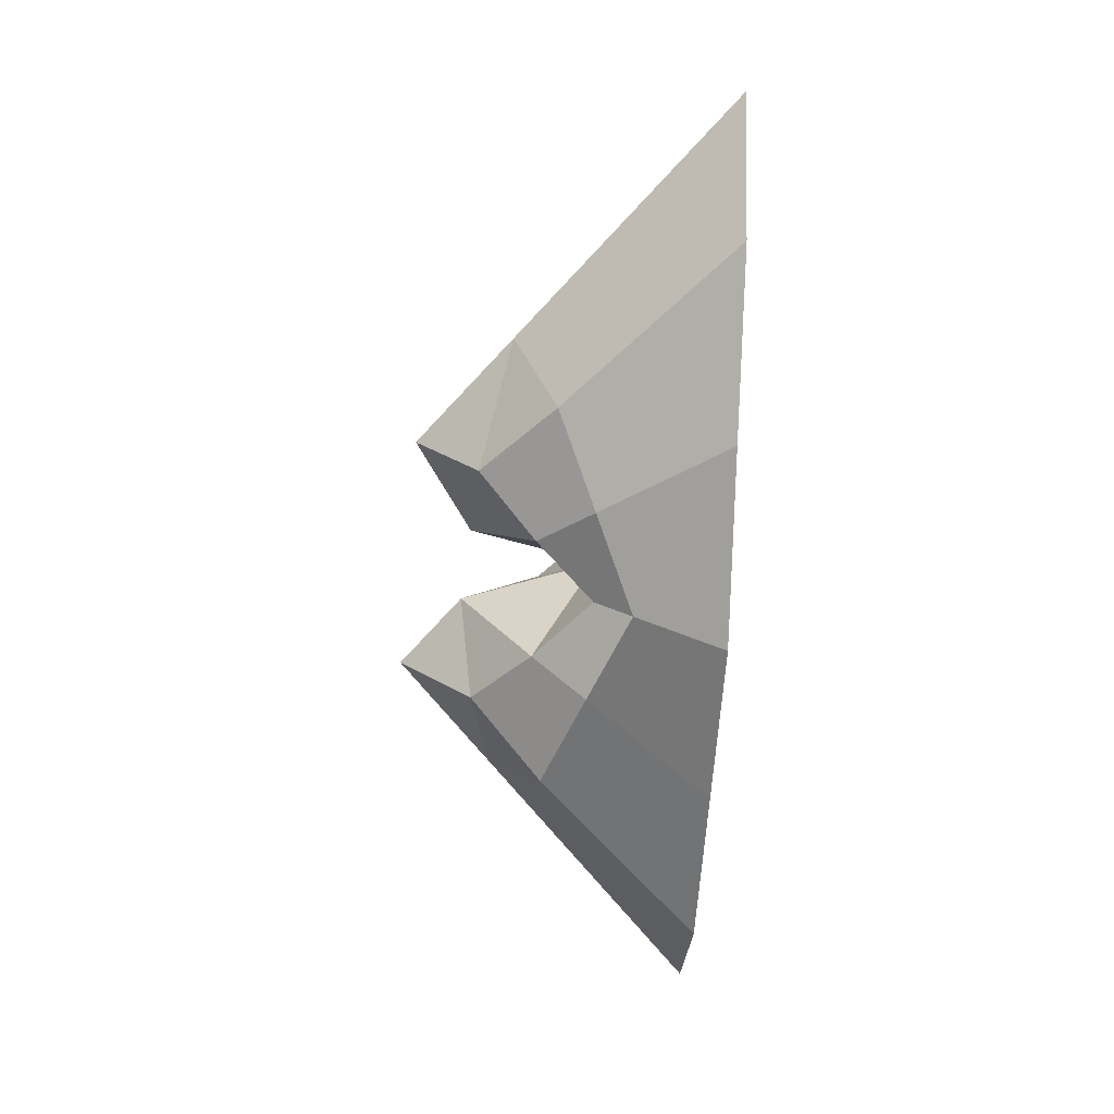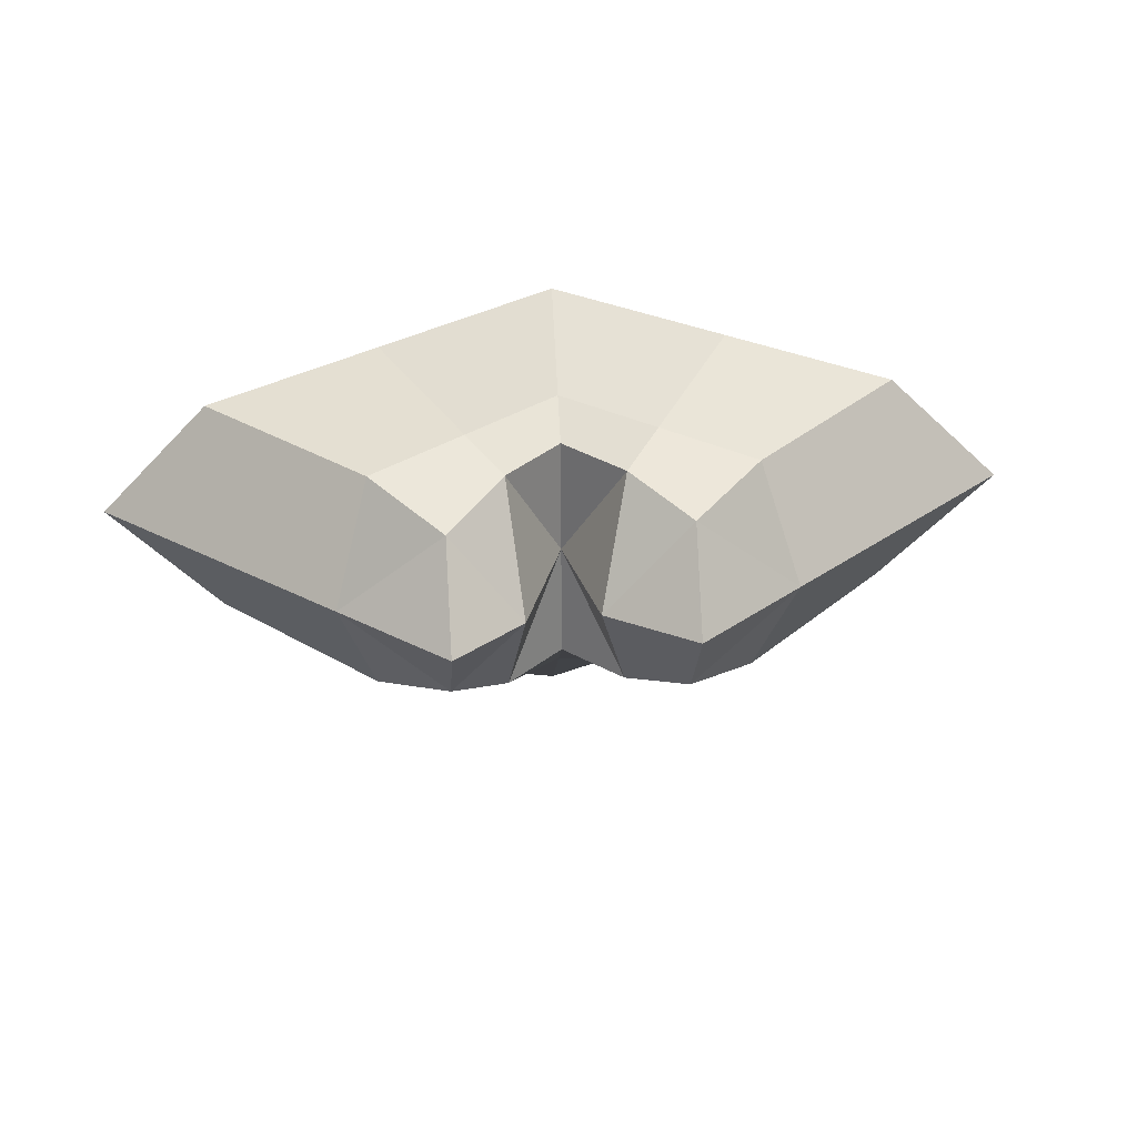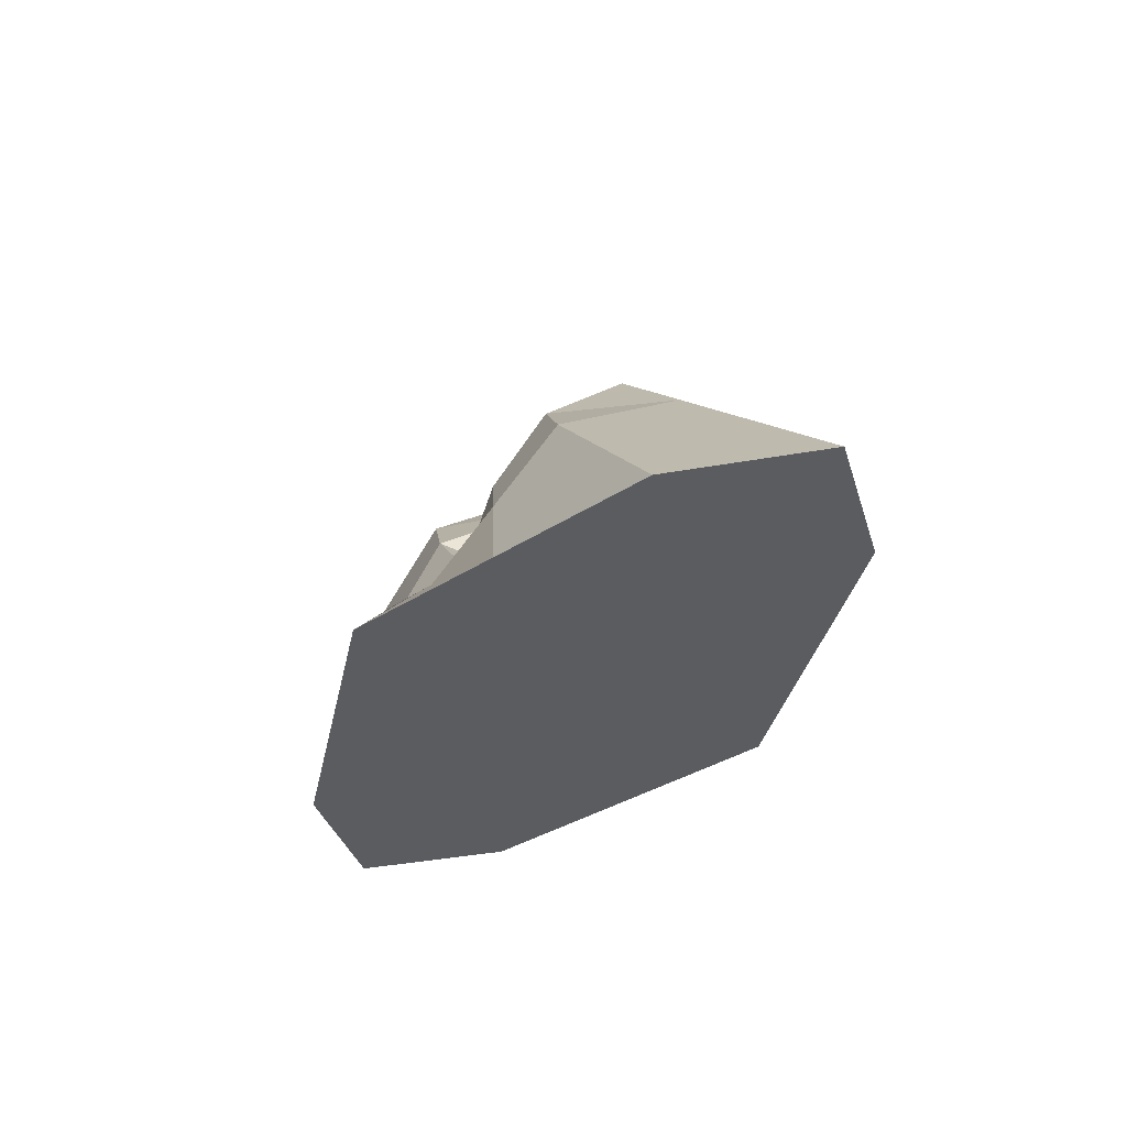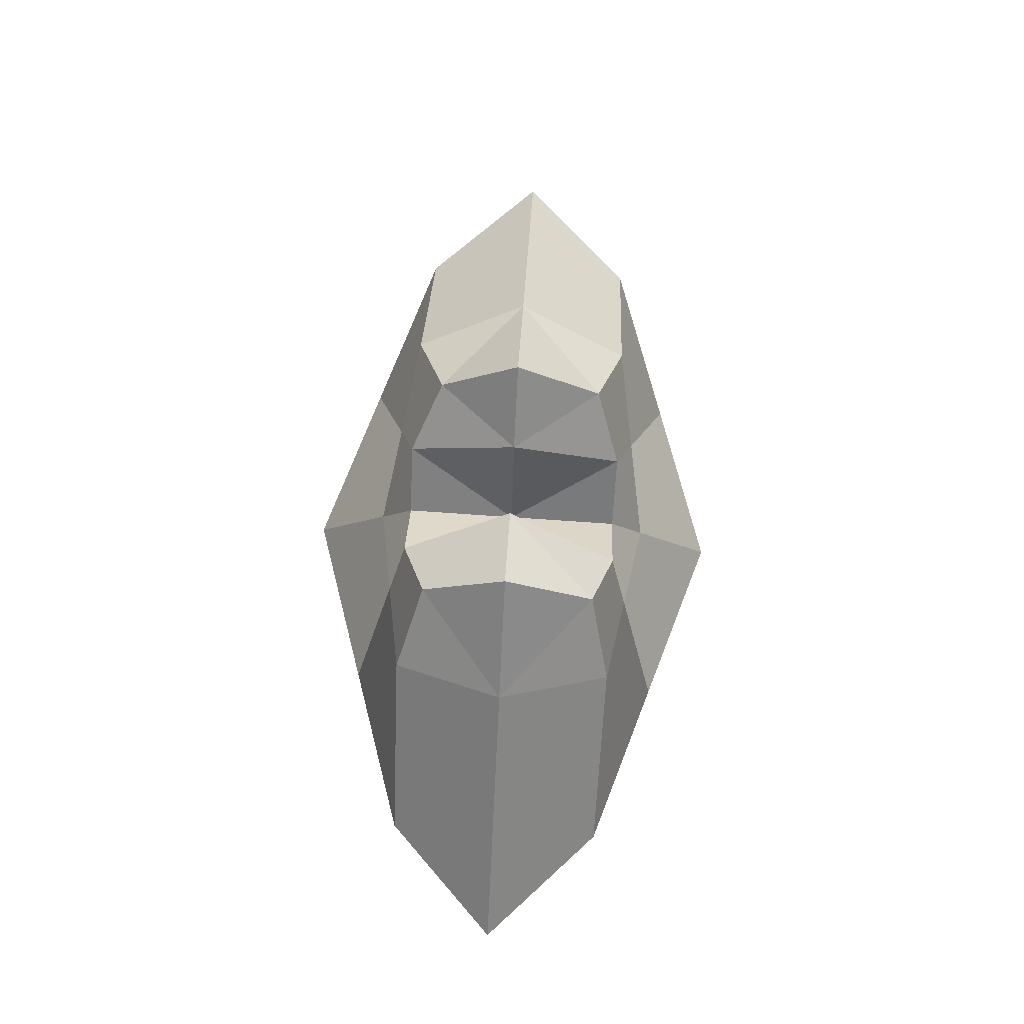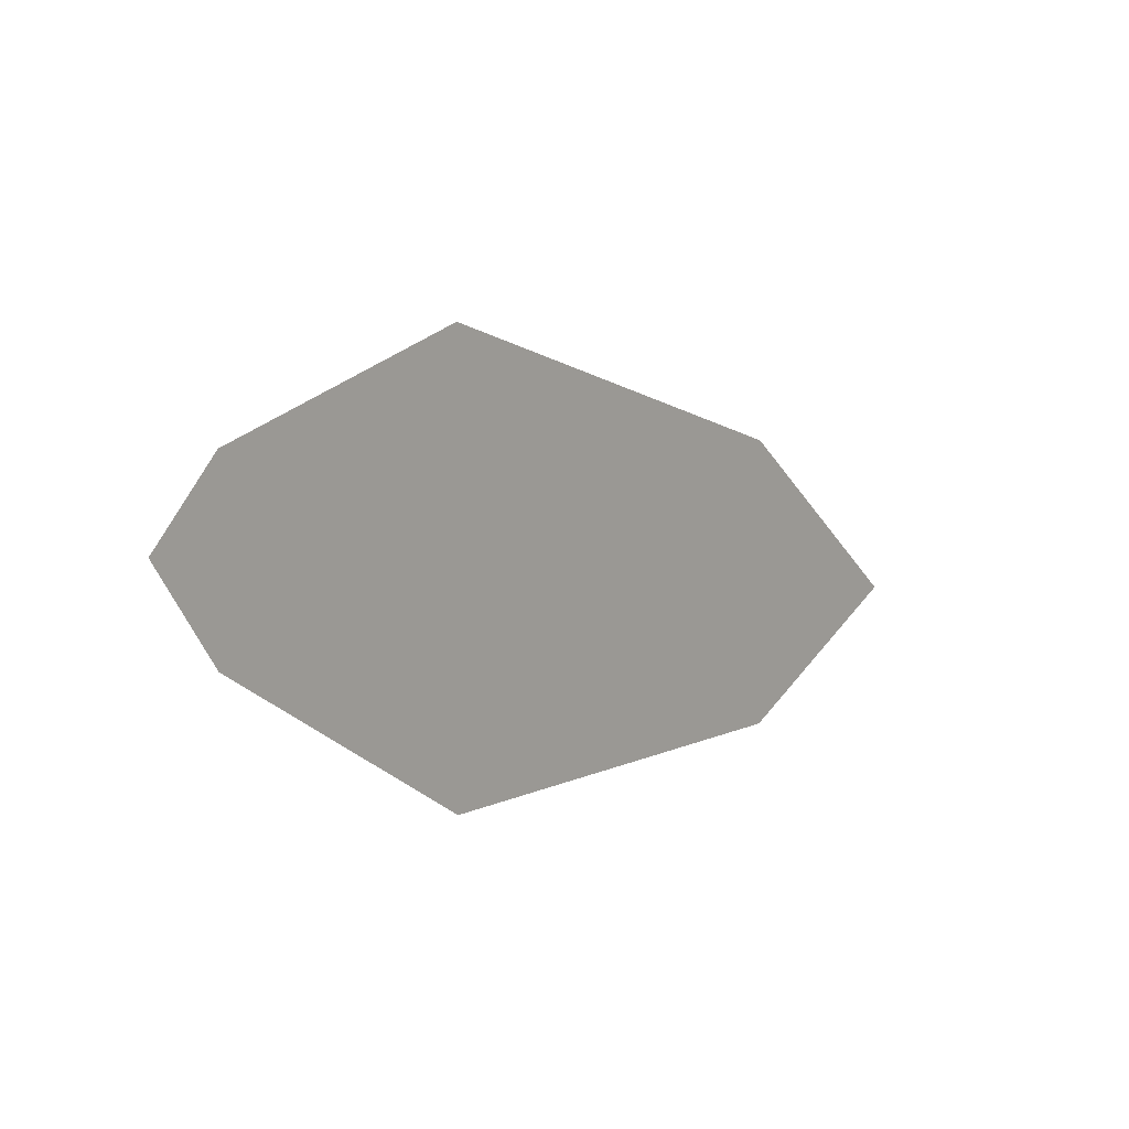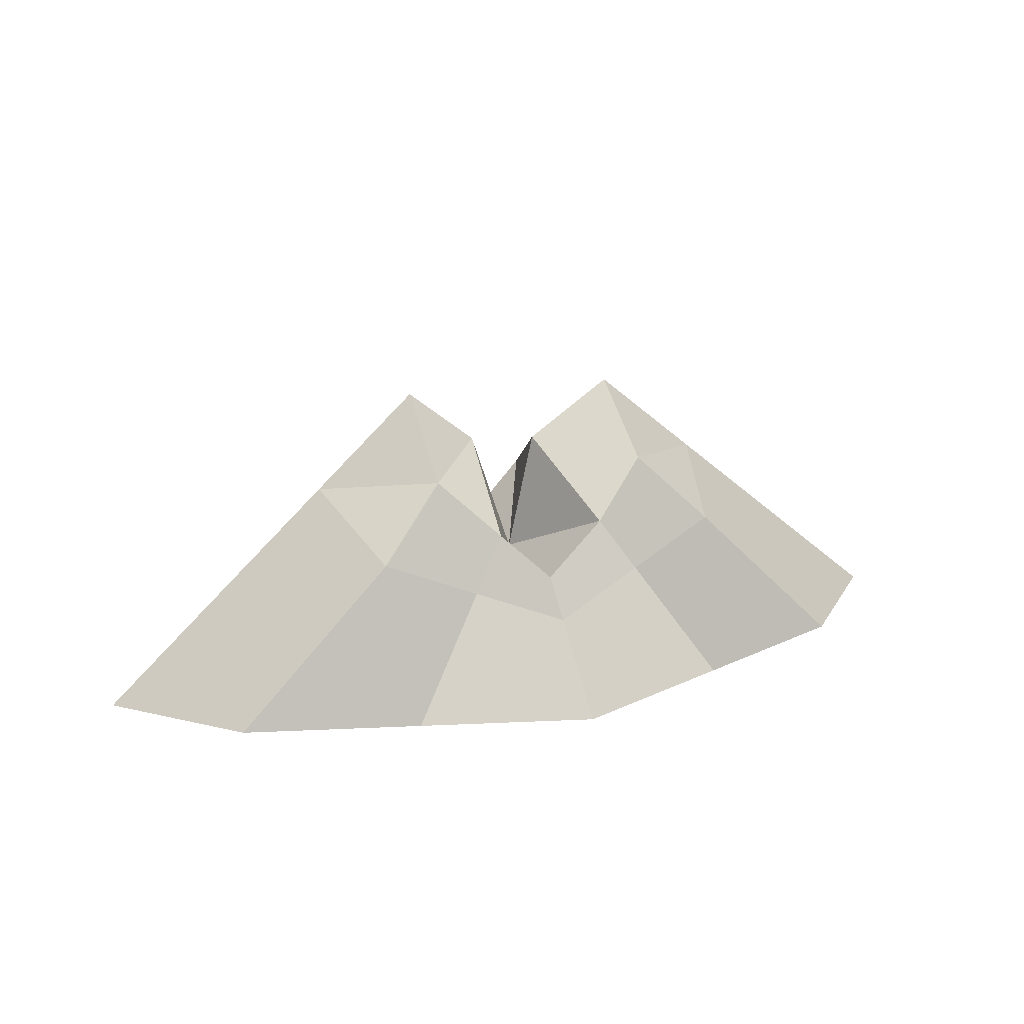
<metadata>
{"format":"obj","ext":"obj","renderer":"f3d","projection":"perspective","resolution":1024,"background":"white","views":[{"elev":-71.3,"azim":-92.7,"up":"+Z"},{"elev":31.1,"azim":175.1,"up":"+Z"},{"elev":-33.8,"azim":60.2,"up":"+Y"},{"elev":75.4,"azim":-86.6,"up":"+Y"},{"elev":2.3,"azim":41.8,"up":"+Z"},{"elev":20.5,"azim":157.2,"up":"+Y"}]}
</metadata>
<code>
o Cube
v 1 2.014 -0.7227
v 2.992 0.01413 -1
v 1 2.014 0.7713
v 2.993 0.01413 1
v -1 2.014 -0.7673
v -3.009 0.01413 -1
v -1 2.014 0.8075
v -3.002 0.01413 1
v 0 0.01413 -1.97
v 0 0.9622 1
v -0.004614 0.01413 1.981
v 0 1.036 -1
v -4.024 0.01413 0
v 1 2.655 0
v -1 2.571 0
v 3.956 0.01413 0
v -0.002307 0.01413 0.5929
v 0 0.9991 0
v 1.612 1.4 -1
v -1.615 1.4 1
v 1.612 1.4 1
v -1.617 1.4 -1
v 0 0.722 -1.298
v -0.001418 0.6708 1.301
v 1.908 1.843 0
v -1.929 1.785 0
v -1.504 0.01413 -1.485
v -0.5 1.488 1
v -1.504 0.01413 1.49
v -0.5 1.525 -1
v -2.013 0.01413 0.2965
v -0.2411 2.082 0
v -0.8086 1.061 -1.149
v -0.8084 1.035 1.151
v 1.481 0.01413 1.495
v 0.4955 1.521 -1
v 1.482 0.01413 -1.489
v 0.4955 1.483 1
v 0.3817 2.146 0
v 1.959 0.01413 0.2991
v 0.7983 1.032 1.152
v 0.7988 1.058 -1.15
f 40 16 4 35
f 31 17 11 29
f 27 9 17 31
f 37 2 16 40
f 6 27 31 13
f 13 31 29 8
f 9 37 40 17
f 17 40 35 11
f 32 15 7
f 26 15 5
f 25 14 3
f 39 18 38
f 36 18 39
f 30 5 32
f 18 32 28
f 1 36 39
f 14 39 3
f 3 39 38
f 7 28 32
f 26 7 15
f 32 5 15
f 25 1 14
f 39 14 1
f 18 30 32
f 34 28 7 20
f 42 36 1 19
f 33 30 12 23
f 41 38 10 24
f 19 1 25
f 20 7 26
f 12 30 18
f 22 5 30 33
f 24 10 28 34
f 21 3 38 41
f 23 12 36 42
f 3 21 25
f 5 22 26
f 18 36 12
f 38 18 10
f 28 10 18
f 8 20 26 13
f 2 19 25 16
f 35 41 24 11
f 27 33 23 9
f 37 42 19 2
f 16 25 21 4
f 13 26 22 6
f 29 34 20 8
f 11 24 34 29
f 6 22 33 27
f 9 23 42 37
f 4 21 41 35

</code>
